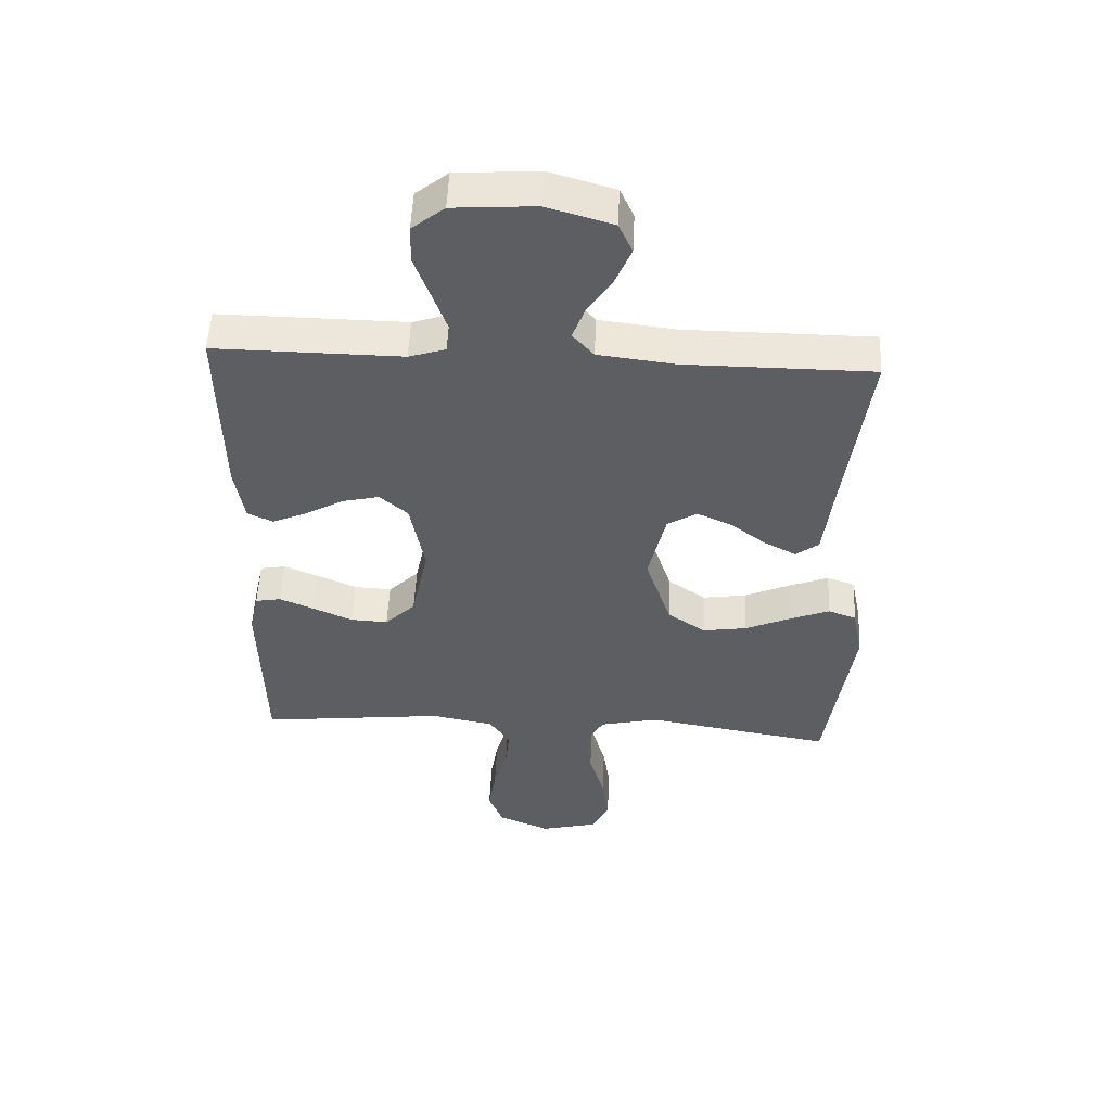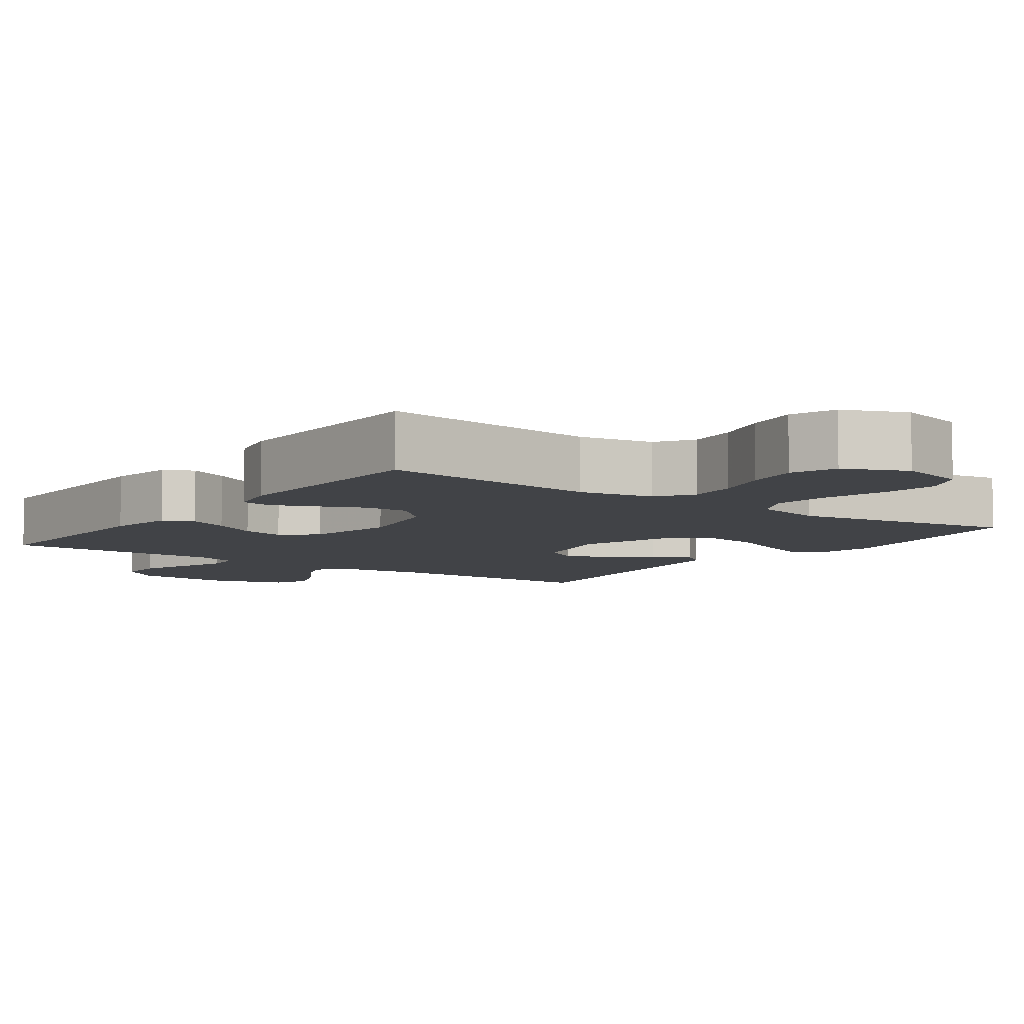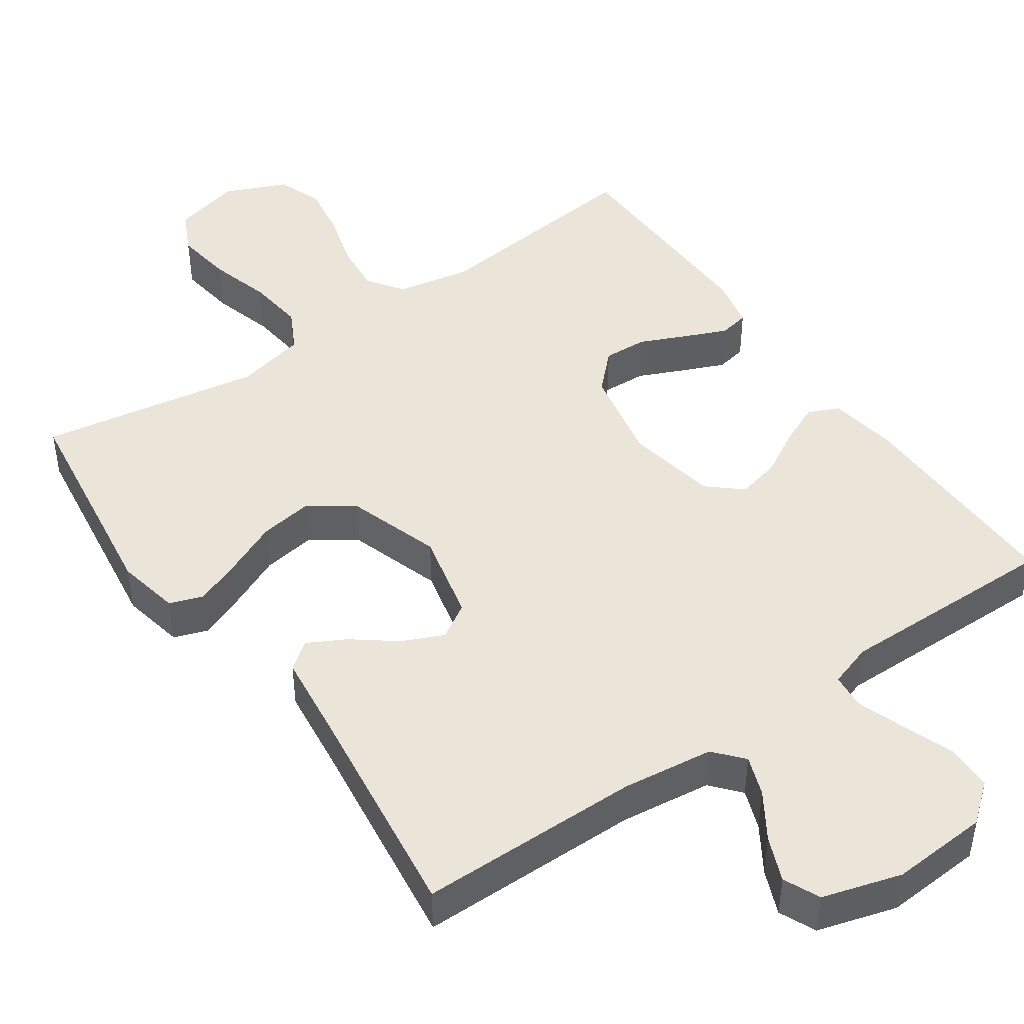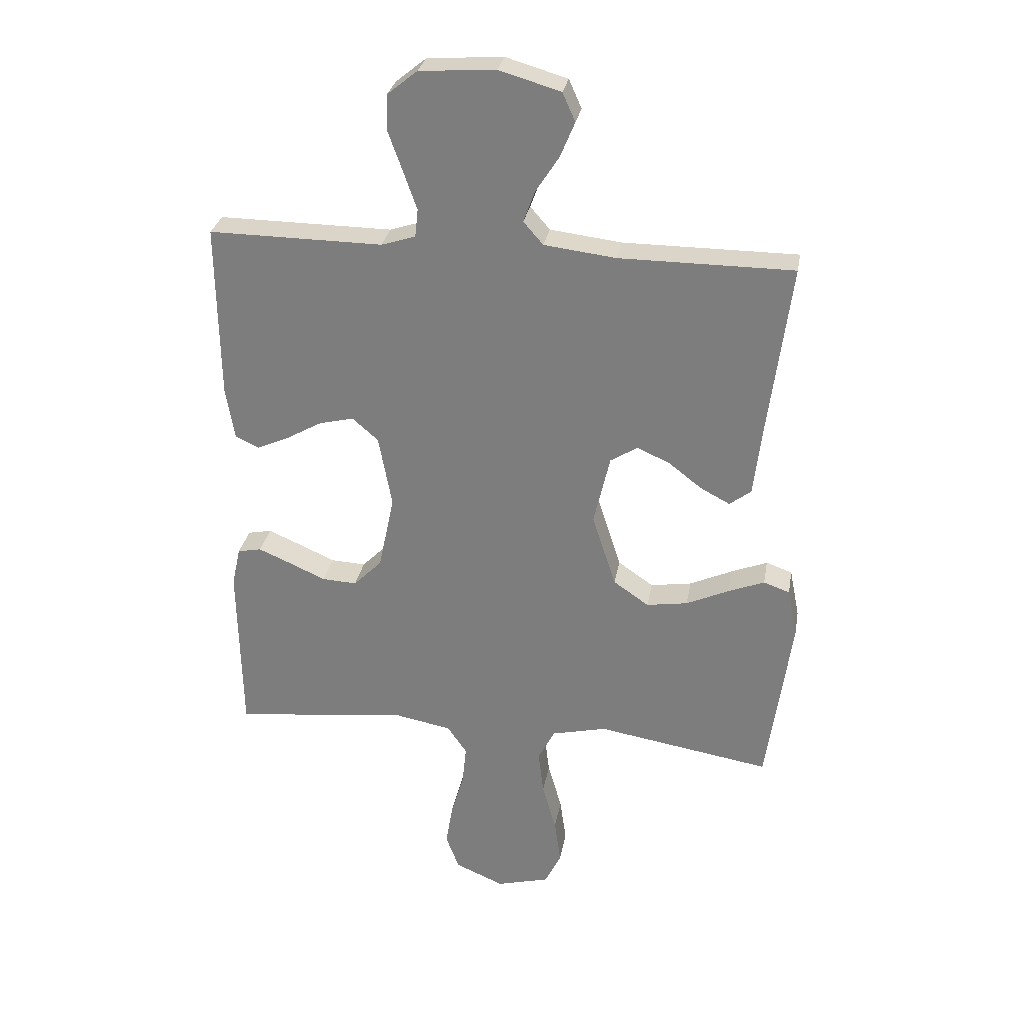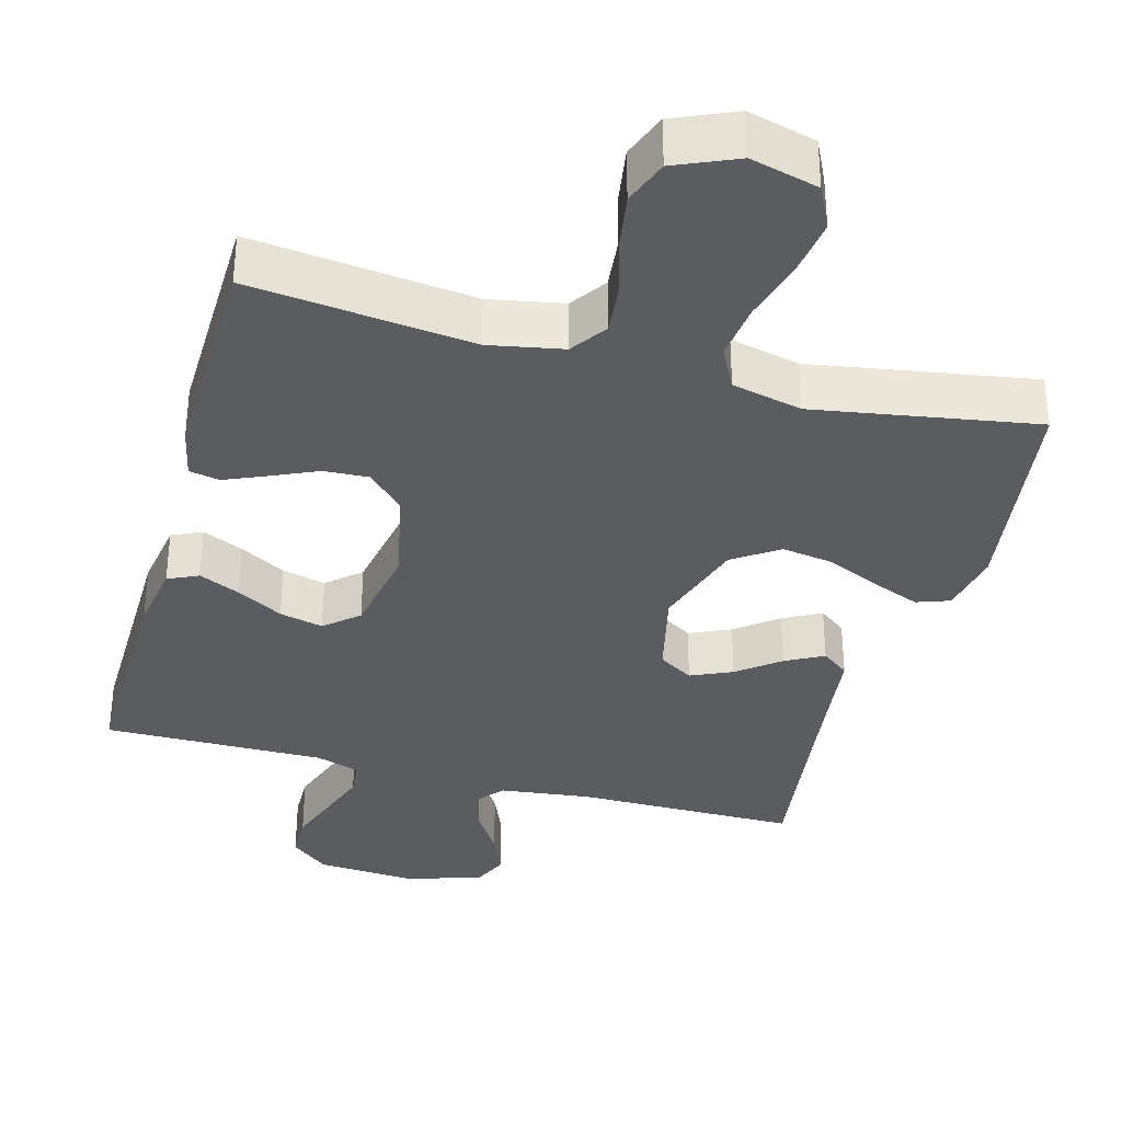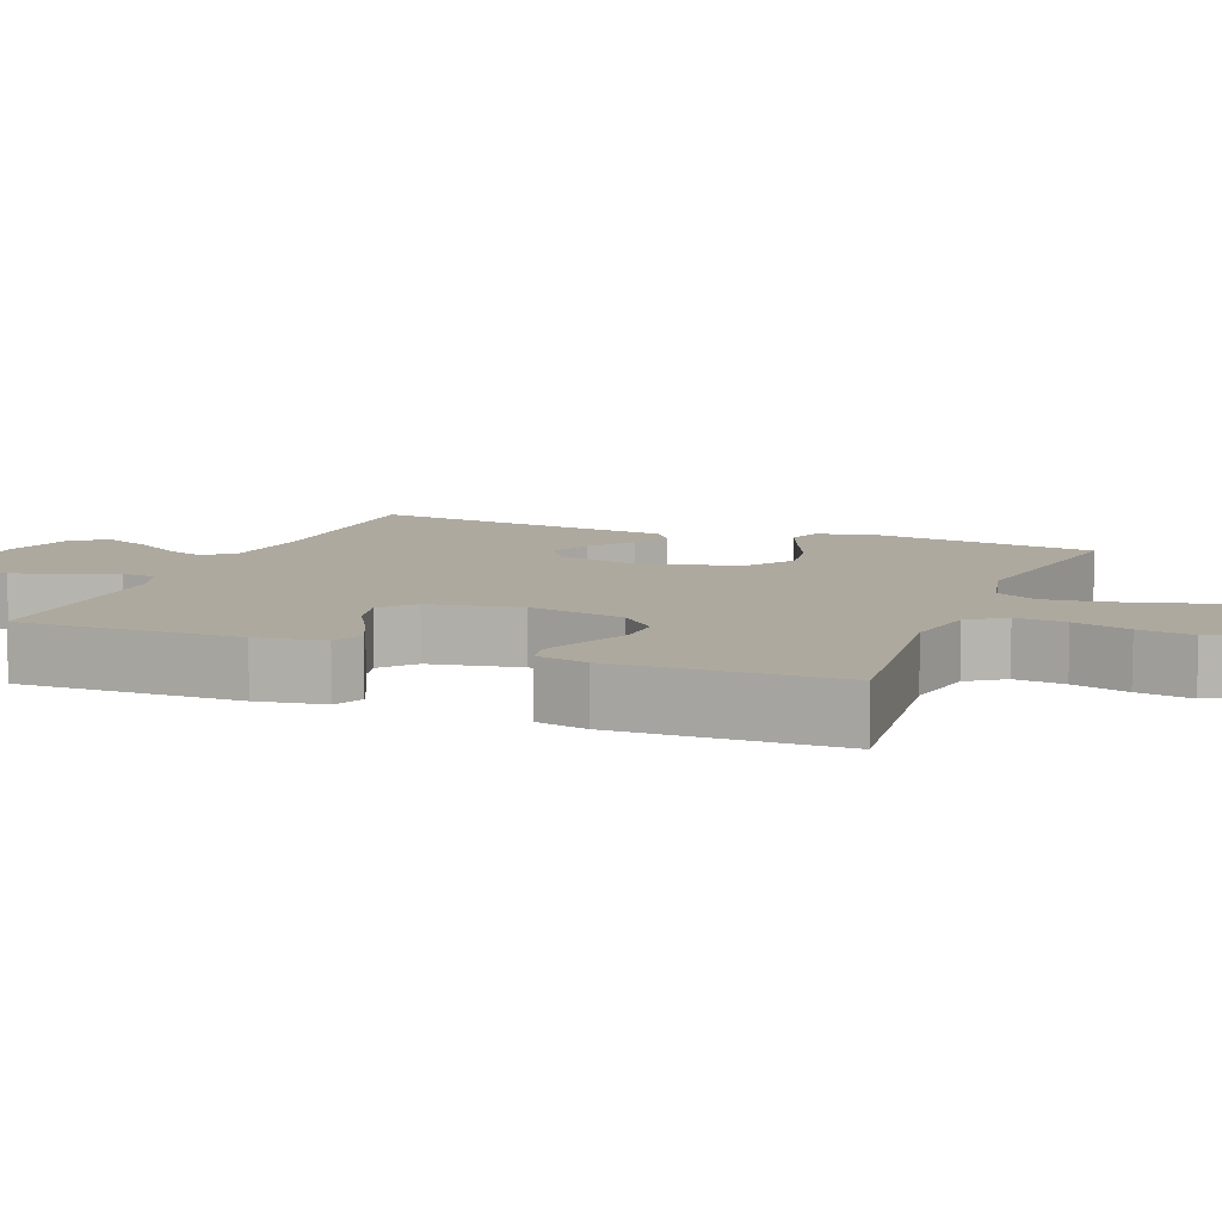
<metadata>
{"format":"obj","ext":"obj","renderer":"f3d","projection":"perspective","resolution":1024,"background":"white","views":[{"elev":52.5,"azim":-177.3,"up":"+Z"},{"elev":-7.0,"azim":144.1,"up":"+Y"},{"elev":45.4,"azim":-34.8,"up":"+Y"},{"elev":29.2,"azim":-170.1,"up":"+Z"},{"elev":-35.1,"azim":164.7,"up":"+Y"},{"elev":9.1,"azim":111.4,"up":"+Y"}]}
</metadata>
<code>
v 0.5 0.07 0.5
v 0.496 0.07 0.2
v 0.481 0.07 0.108
v 0.44 0.07 0.089
v 0.384 0.07 0.114
v 0.322 0.07 0.149
v 0.263 0.07 0.163
v 0.218 0.07 0.124
v 0.195 0.07 0
v 0.222 0.07 -0.13
v 0.271 0.07 -0.179
v 0.331 0.07 -0.176
v 0.394 0.07 -0.148
v 0.45 0.07 -0.124
v 0.491 0.07 -0.132
v 0.506 0.07 -0.2
v 0.5 0.07 -0.5
v 0.2 0.07 -0.466
v 0.1 0.07 -0.485
v 0.066 0.07 -0.534
v 0.073 0.07 -0.602
v 0.095 0.07 -0.678
v 0.107 0.07 -0.752
v 0.084 0.07 -0.813
v 0 0.07 -0.849
v -0.092 0.07 -0.825
v -0.12 0.07 -0.767
v -0.109 0.07 -0.689
v -0.085 0.07 -0.605
v -0.076 0.07 -0.528
v -0.105 0.07 -0.472
v -0.2 0.07 -0.45
v -0.5 0.07 -0.5
v -0.542 0.07 -0.2
v -0.525 0.07 -0.115
v -0.48 0.07 -0.099
v -0.417 0.07 -0.124
v -0.344 0.07 -0.157
v -0.273 0.07 -0.168
v -0.212 0.07 -0.126
v -0.171 0.07 0
v -0.199 0.07 0.121
v -0.246 0.07 0.15
v -0.302 0.07 0.125
v -0.359 0.07 0.081
v -0.41 0.07 0.054
v -0.447 0.07 0.082
v -0.461 0.07 0.2
v -0.5 0.07 0.5
v -0.2 0.07 0.501
v -0.077 0.07 0.516
v -0.043 0.07 0.555
v -0.063 0.07 0.609
v -0.103 0.07 0.671
v -0.128 0.07 0.731
v -0.106 0.07 0.78
v 0 0.07 0.811
v 0.131 0.07 0.802
v 0.183 0.07 0.76
v 0.184 0.07 0.698
v 0.159 0.07 0.629
v 0.136 0.07 0.564
v 0.141 0.07 0.516
v 0.2 0.07 0.497
v 0.5 0 0.5
v 0.496 0 0.2
v 0.481 0 0.108
v 0.44 0 0.089
v 0.384 0 0.114
v 0.322 0 0.149
v 0.263 0 0.163
v 0.218 0 0.124
v 0.195 0 0
v 0.222 0 -0.13
v 0.271 0 -0.179
v 0.331 0 -0.176
v 0.394 0 -0.148
v 0.45 0 -0.124
v 0.491 0 -0.132
v 0.506 0 -0.2
v 0.5 0 -0.5
v 0.2 0 -0.466
v 0.1 0 -0.485
v 0.066 0 -0.534
v 0.073 0 -0.602
v 0.095 0 -0.678
v 0.107 0 -0.752
v 0.084 0 -0.813
v 0 0 -0.849
v -0.092 0 -0.825
v -0.12 0 -0.767
v -0.109 0 -0.689
v -0.085 0 -0.605
v -0.076 0 -0.528
v -0.105 0 -0.472
v -0.2 0 -0.45
v -0.5 0 -0.5
v -0.542 0 -0.2
v -0.525 0 -0.115
v -0.48 0 -0.099
v -0.417 0 -0.124
v -0.344 0 -0.157
v -0.273 0 -0.168
v -0.212 0 -0.126
v -0.171 0 0
v -0.199 0 0.121
v -0.246 0 0.15
v -0.302 0 0.125
v -0.359 0 0.081
v -0.41 0 0.054
v -0.447 0 0.082
v -0.461 0 0.2
v -0.5 0 0.5
v -0.2 0 0.501
v -0.077 0 0.516
v -0.043 0 0.555
v -0.063 0 0.609
v -0.103 0 0.671
v -0.128 0 0.731
v -0.106 0 0.78
v 0 0 0.811
v 0.131 0 0.802
v 0.183 0 0.76
v 0.184 0 0.698
v 0.159 0 0.629
v 0.136 0 0.564
v 0.141 0 0.516
v 0.2 0 0.497
f 59 60 61
f 58 59 61
f 57 58 61
f 56 57 61
f 55 56 61
f 54 55 61
f 53 54 61
f 52 53 61 62
f 51 52 62 63
f 48 49 50
f 50 51 63
f 48 50 63
f 47 48 63
f 46 47 63
f 45 46 63
f 44 45 63
f 36 37 38
f 35 36 38
f 34 35 38
f 33 34 38
f 32 33 38
f 31 32 38 39
f 27 28 29
f 26 27 29
f 25 26 29
f 24 25 29
f 23 24 29
f 22 23 29
f 21 22 29
f 20 21 29 30
f 19 20 30 31
f 16 17 18
f 15 16 18
f 14 15 18
f 13 14 18
f 12 13 18
f 18 19 31
f 12 18 31
f 11 12 31
f 4 5 6
f 3 4 6
f 2 3 6
f 1 2 6
f 64 1 6
f 64 6 7
f 43 44 63 64
f 64 7 8
f 43 64 8
f 42 43 8
f 41 42 8 9
f 40 41 9 10
f 31 39 40
f 11 31 40
f 10 11 40
f 125 124 123
f 125 123 122
f 125 122 121
f 125 121 120
f 125 120 119
f 125 119 118
f 125 118 117
f 126 125 117 116
f 127 126 116 115
f 114 113 112
f 127 115 114
f 127 114 112
f 127 112 111
f 127 111 110
f 127 110 109
f 127 109 108
f 102 101 100
f 102 100 99
f 102 99 98
f 102 98 97
f 102 97 96
f 103 102 96 95
f 93 92 91
f 93 91 90
f 93 90 89
f 93 89 88
f 93 88 87
f 93 87 86
f 93 86 85
f 94 93 85 84
f 95 94 84 83
f 82 81 80
f 82 80 79
f 82 79 78
f 82 78 77
f 82 77 76
f 95 83 82
f 95 82 76
f 95 76 75
f 70 69 68
f 70 68 67
f 70 67 66
f 70 66 65
f 70 65 128
f 71 70 128
f 128 127 108 107
f 72 71 128
f 72 128 107
f 72 107 106
f 73 72 106 105
f 74 73 105 104
f 104 103 95
f 104 95 75
f 104 75 74
f 1 65 66 2
f 2 66 67 3
f 3 67 68 4
f 4 68 69 5
f 5 69 70 6
f 6 70 71 7
f 7 71 72 8
f 8 72 73 9
f 9 73 74 10
f 10 74 75 11
f 11 75 76 12
f 12 76 77 13
f 13 77 78 14
f 14 78 79 15
f 15 79 80 16
f 16 80 81 17
f 17 81 82 18
f 18 82 83 19
f 19 83 84 20
f 20 84 85 21
f 21 85 86 22
f 22 86 87 23
f 23 87 88 24
f 24 88 89 25
f 25 89 90 26
f 26 90 91 27
f 27 91 92 28
f 28 92 93 29
f 29 93 94 30
f 30 94 95 31
f 31 95 96 32
f 32 96 97 33
f 33 97 98 34
f 34 98 99 35
f 35 99 100 36
f 36 100 101 37
f 37 101 102 38
f 38 102 103 39
f 39 103 104 40
f 40 104 105 41
f 41 105 106 42
f 42 106 107 43
f 43 107 108 44
f 44 108 109 45
f 45 109 110 46
f 46 110 111 47
f 47 111 112 48
f 48 112 113 49
f 49 113 114 50
f 50 114 115 51
f 51 115 116 52
f 52 116 117 53
f 53 117 118 54
f 54 118 119 55
f 55 119 120 56
f 56 120 121 57
f 57 121 122 58
f 58 122 123 59
f 59 123 124 60
f 60 124 125 61
f 61 125 126 62
f 62 126 127 63
f 63 127 128 64
f 64 128 65 1

</code>
